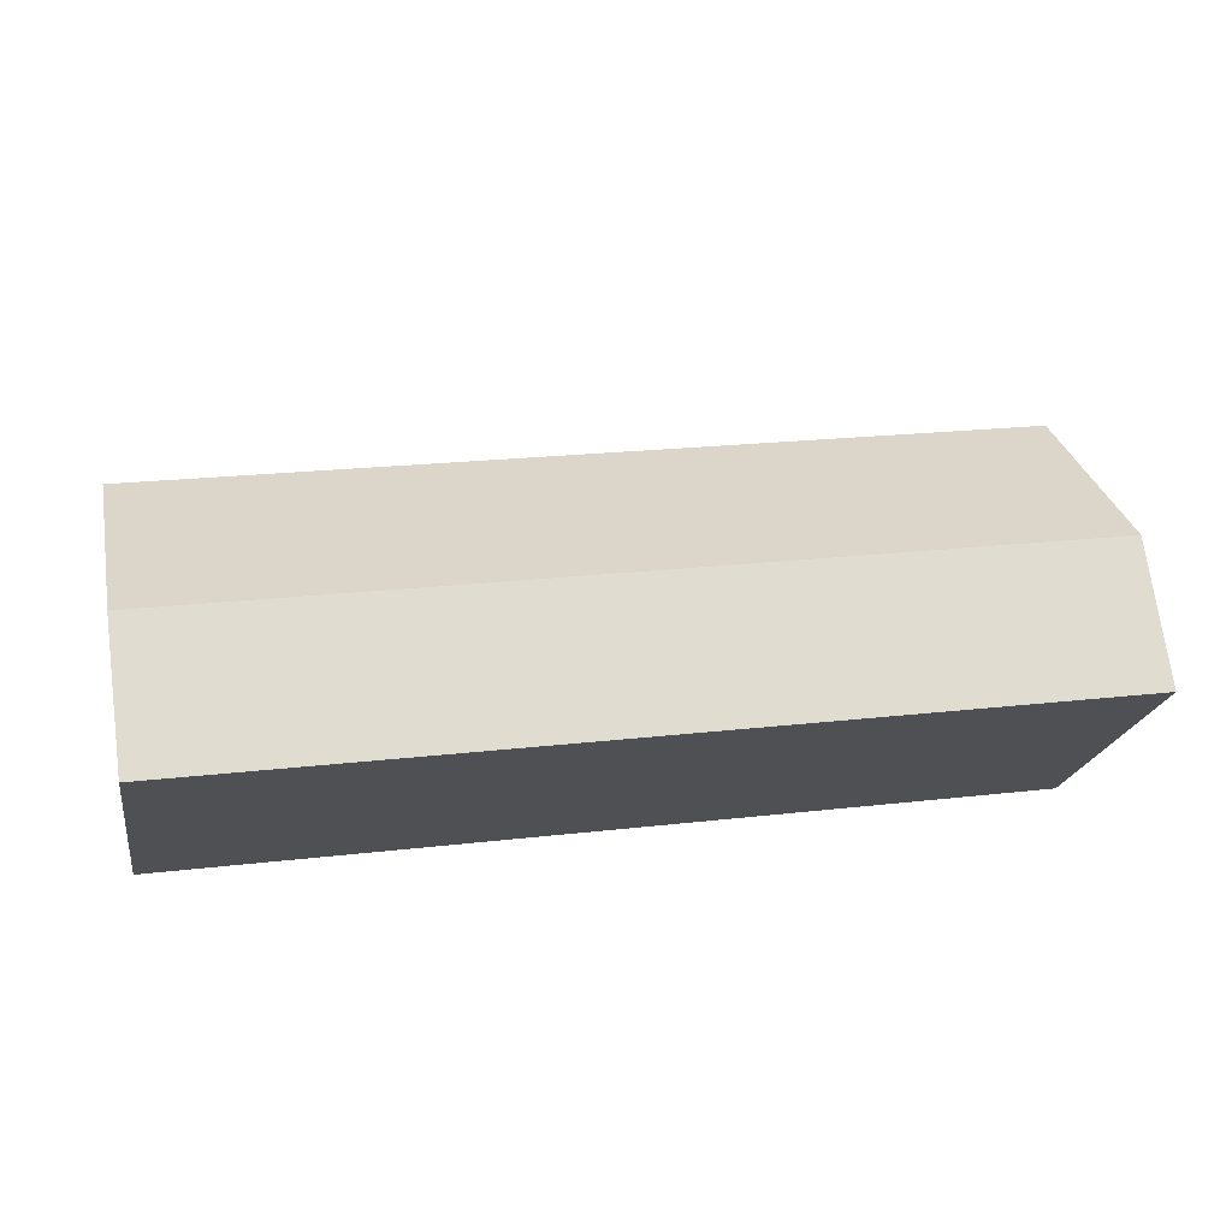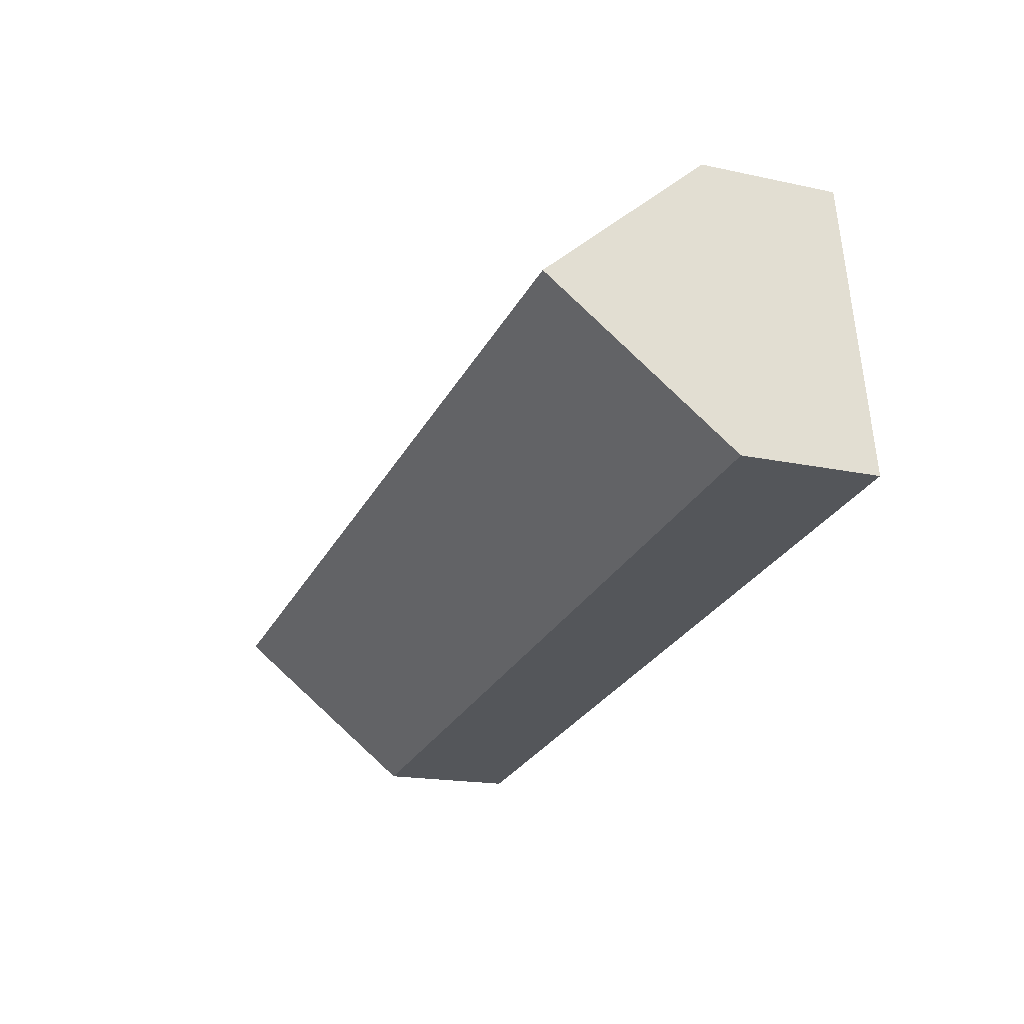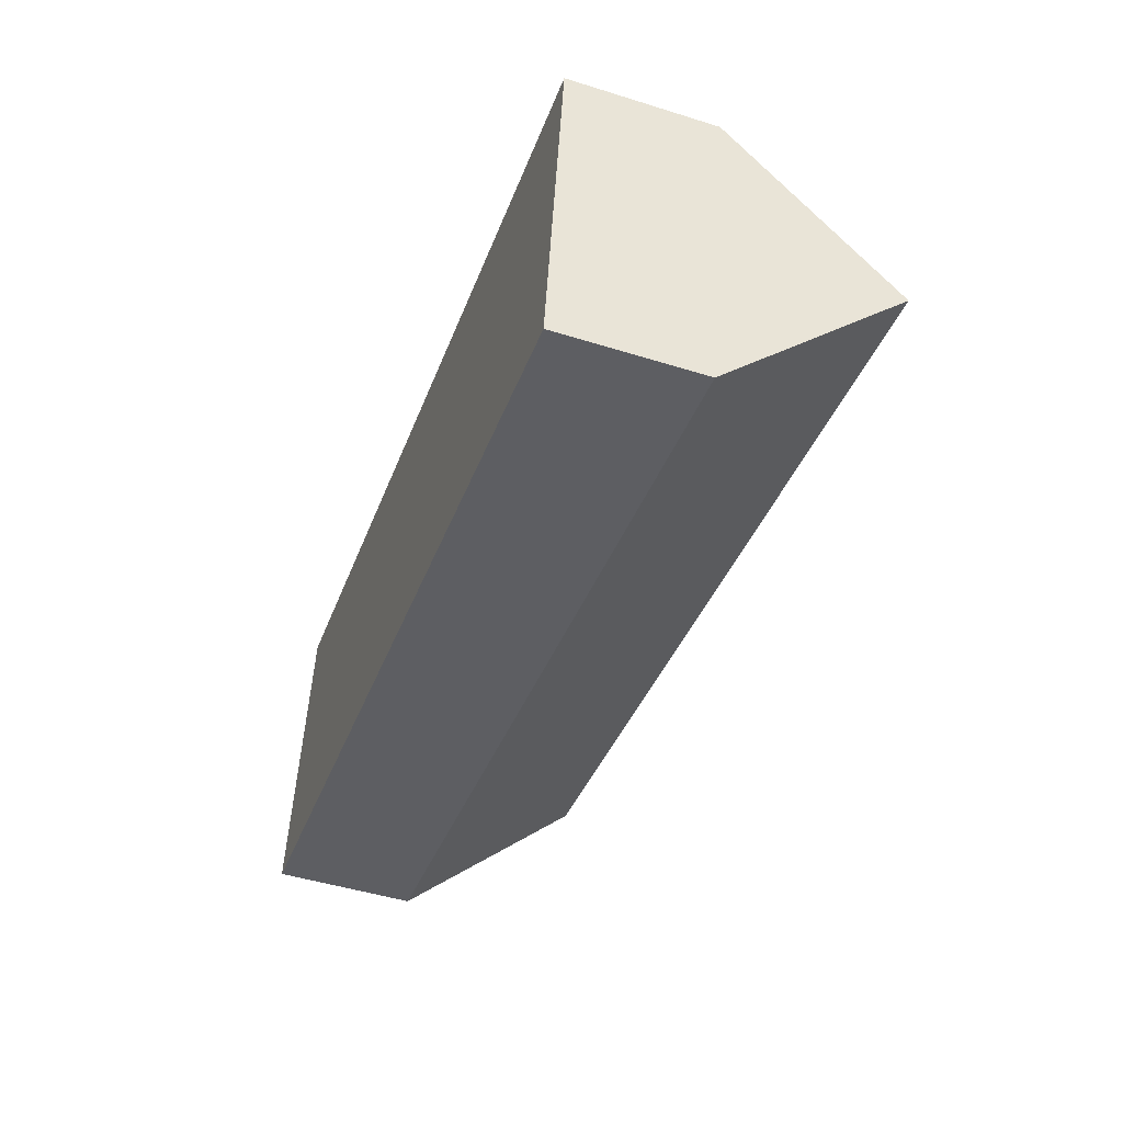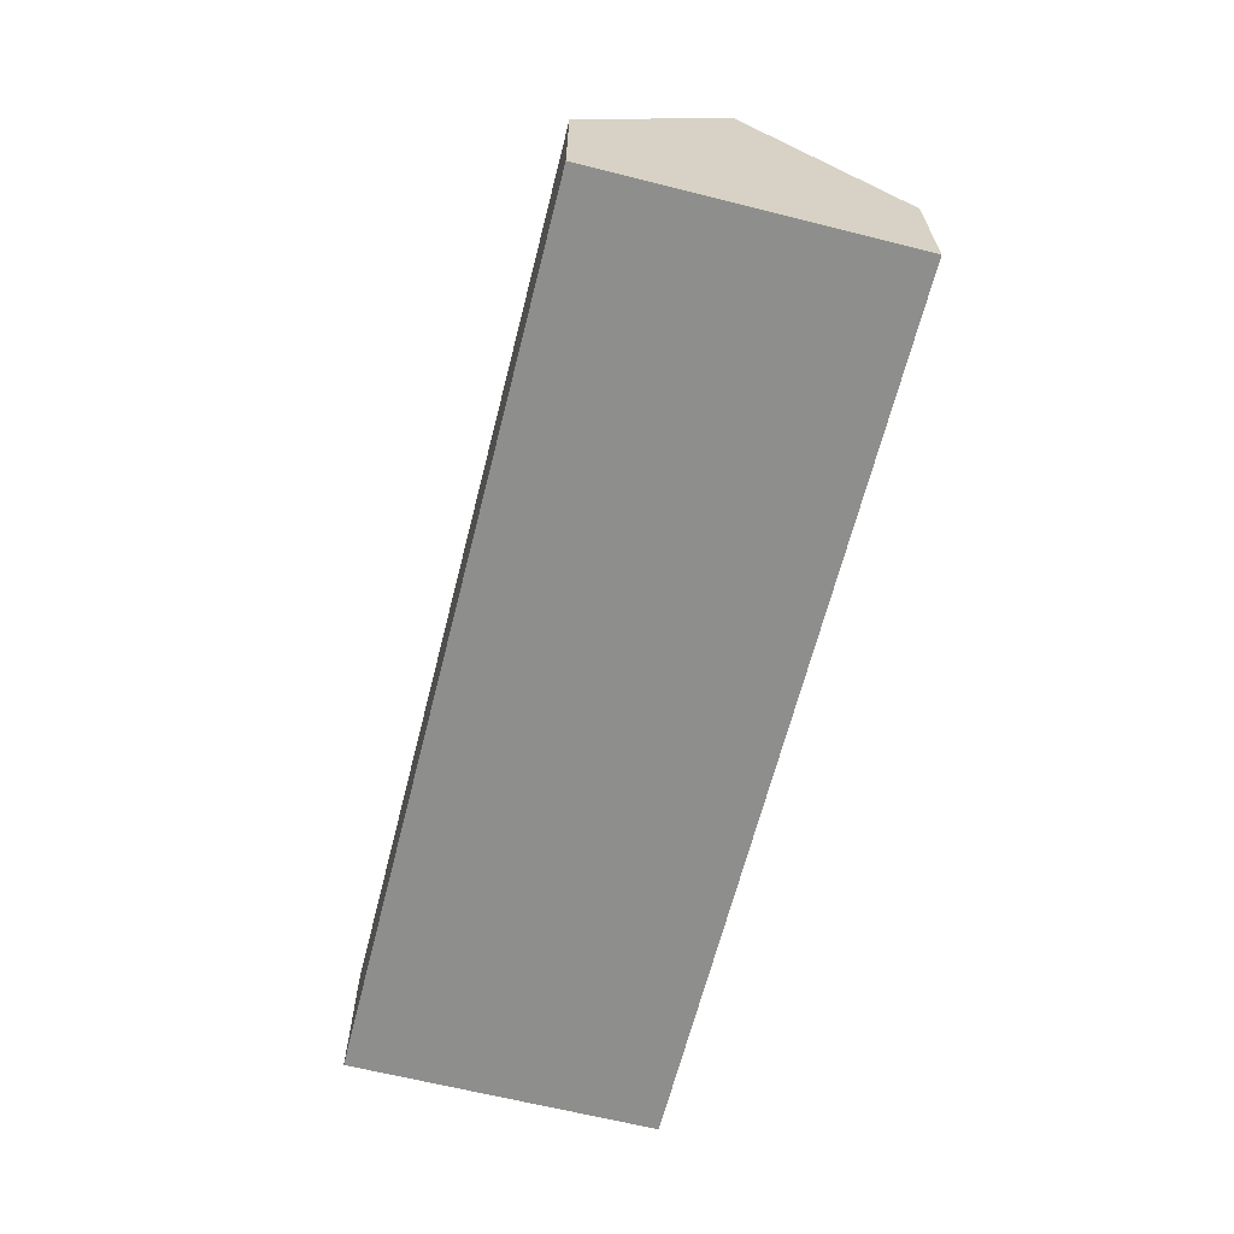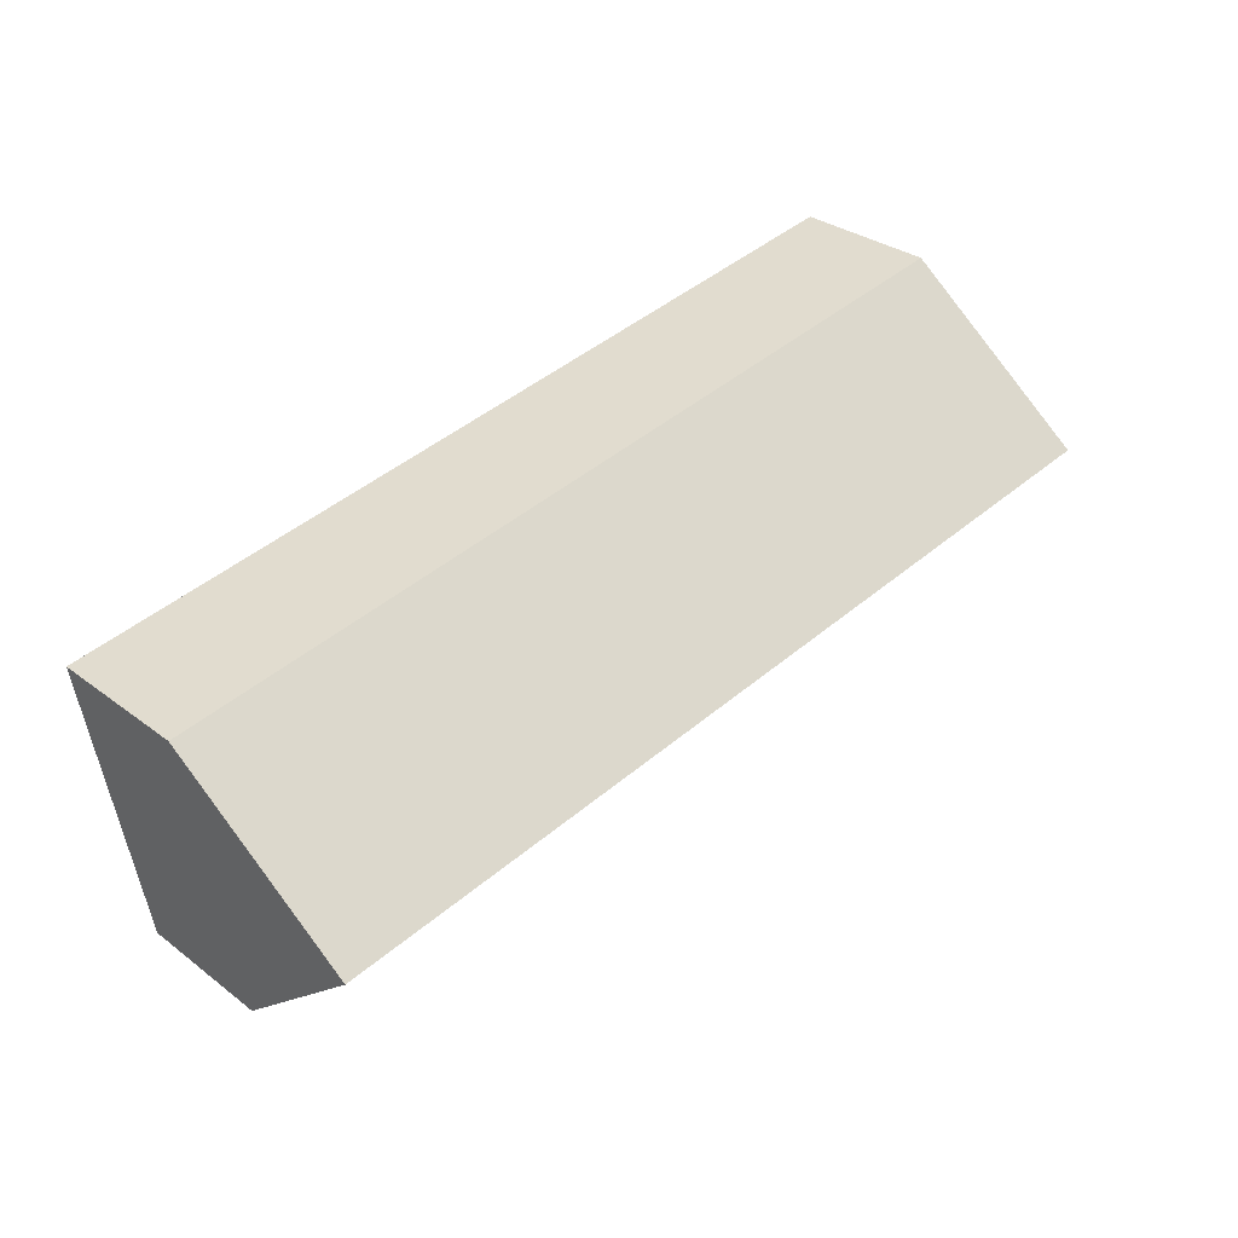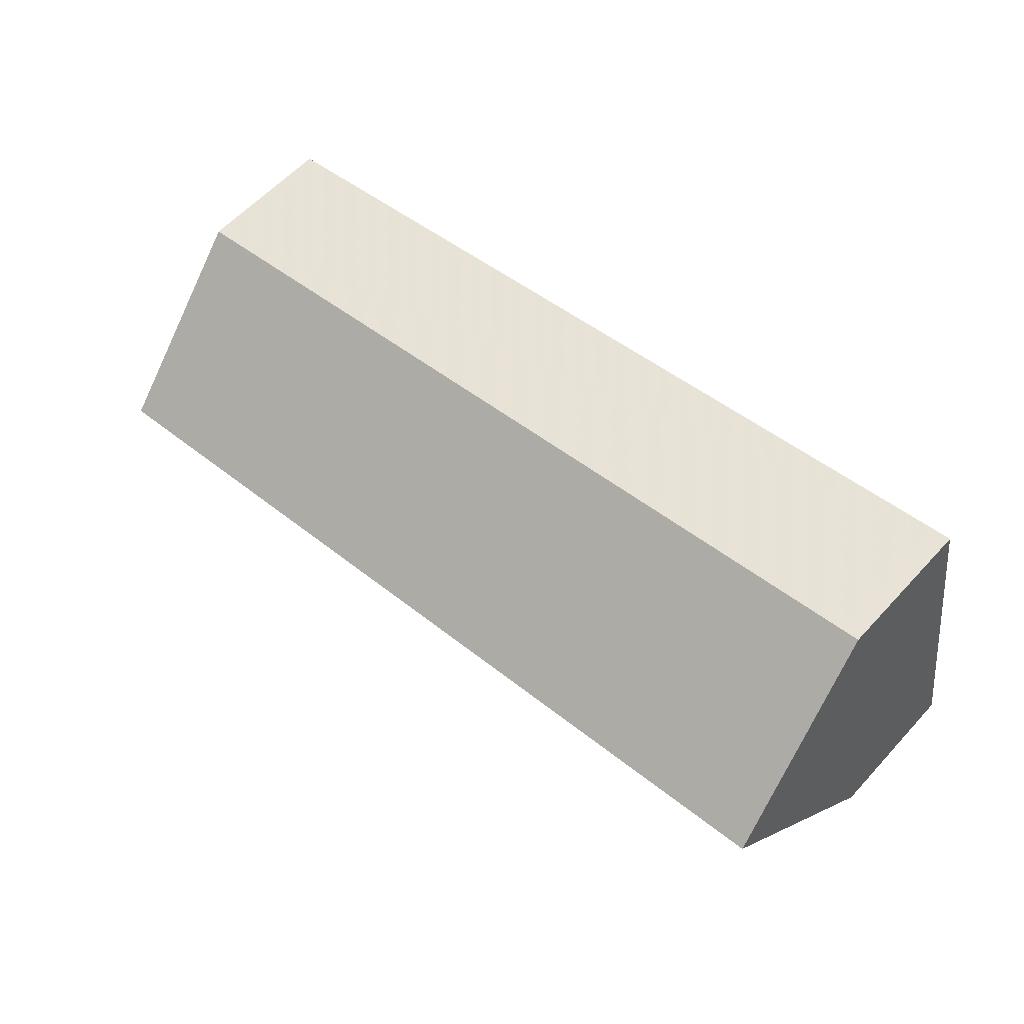
<metadata>
{"format":"obj","ext":"obj","renderer":"f3d","projection":"perspective","resolution":1024,"background":"white","views":[{"elev":71.2,"azim":172.3,"up":"+Y"},{"elev":-17.5,"azim":66.8,"up":"+Y"},{"elev":-47.9,"azim":-109.3,"up":"+Y"},{"elev":-64.9,"azim":-95.0,"up":"+Z"},{"elev":31.8,"azim":-43.5,"up":"+Y"},{"elev":59.7,"azim":42.2,"up":"+Y"}]}
</metadata>
<code>
v -2199 -2241 3.597
v -2177 -2237 3.561
v -2176 -2245 3.528
v -2198 -2248 3.534
v -2177 -2241 7.894
v -2199 -2244 7.916
v -2177 -2237 3.768
v -2199 -2241 3.805
v -2177 -2241 7.895
v -2178 -2237 3.769
v -2178 -2237 3.561
v -2198 -2244 7.915
v -2199 -2241 3.804
v -2199 -2241 3.597
v -2199 -2244 7.916
v -2177 -2241 7.894
v -2177 -2241 7.895
v -2177 -2245 3.528
v -2198 -2244 7.915
v -2198 -2248 3.534
v -2199 -2241 3.597
v -2199 -2241 3.597
v -2199 -2241 4.441e-16
v -2199 -2241 0
v -2177 -2237 3.768
v -2177 -2237 3.561
v -2177 -2237 0
v -2177 -2237 0
v -2177 -2245 3.528
v -2176 -2245 3.528
v -2176 -2245 0
v -2177 -2245 0
v -2199 -2244 7.916
v -2198 -2248 3.534
v -2198 -2248 0
v -2199 -2244 8.882e-16
v -2199 -2241 3.805
v -2199 -2244 7.916
v -2199 -2244 8.882e-16
v -2199 -2241 0
v -2177 -2241 7.894
v -2177 -2237 3.768
v -2177 -2237 0
v -2177 -2241 0
v -2199 -2241 3.597
v -2199 -2241 3.805
v -2199 -2241 0
v -2199 -2241 4.441e-16
v -2177 -2237 3.561
v -2178 -2237 3.561
v -2178 -2237 0
v -2177 -2237 0
v -2178 -2237 3.561
v -2199 -2241 3.597
v -2199 -2241 0
v -2178 -2237 0
v -2176 -2245 3.528
v -2177 -2241 7.894
v -2177 -2241 0
v -2176 -2245 0
v -2198 -2248 3.534
v -2177 -2245 3.528
v -2177 -2245 0
v -2198 -2248 0
v -2198 -2248 3.534
v -2198 -2248 3.534
v -2198 -2248 0
v -2198 -2248 0
v -2199 -2241 0
v -2177 -2237 0
v -2176 -2245 0
v -2198 -2248 0
f 11 2 7 10
f 20 4 15 19
f 10 7 5 9
f 13 10 9 12
f 14 11 10 13
f 12 6 8 13
f 13 8 1 14
f 17 16 3 18
f 19 17 18 20
f 22 23 24 21
f 26 27 28 25
f 30 31 32 29
f 34 35 36 33
f 38 39 40 37
f 42 43 44 41
f 46 47 48 45
f 50 51 52 49
f 54 55 56 53
f 58 59 60 57
f 62 63 64 61
f 66 67 68 65
f 70 71 72 69

</code>
